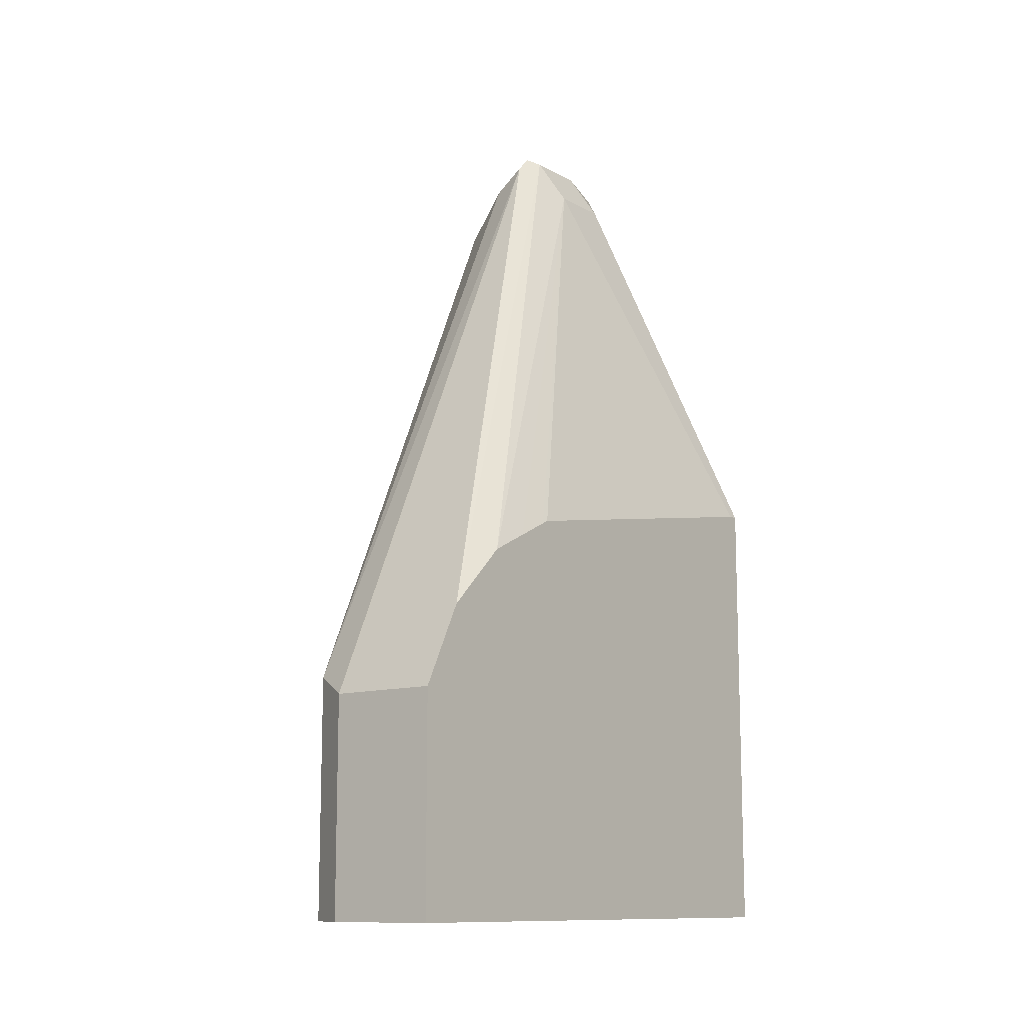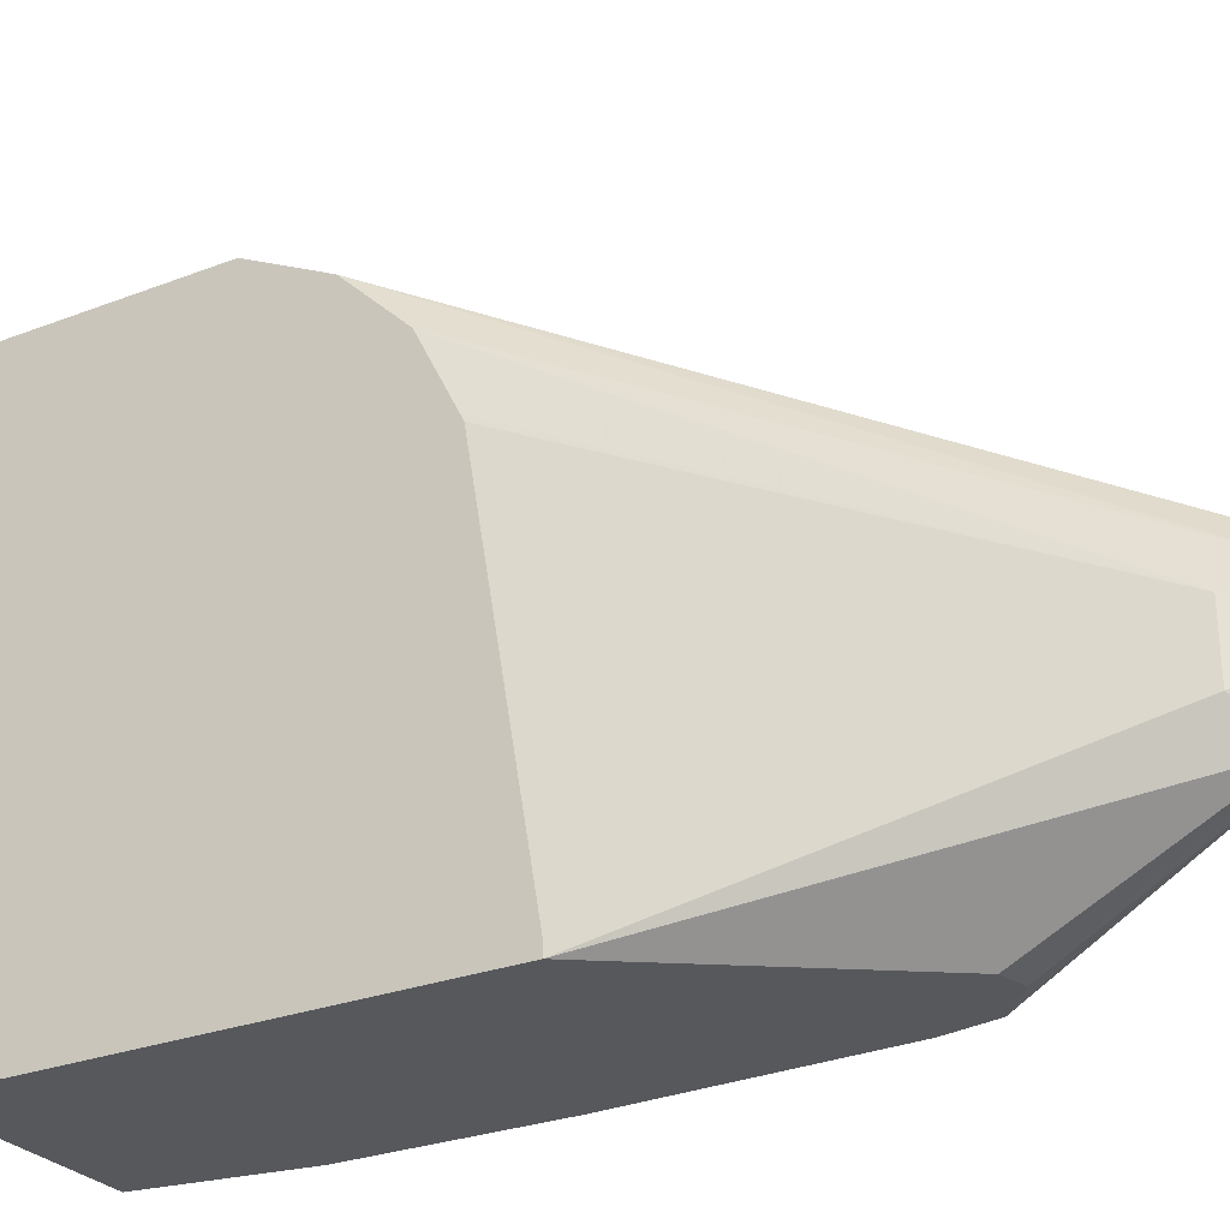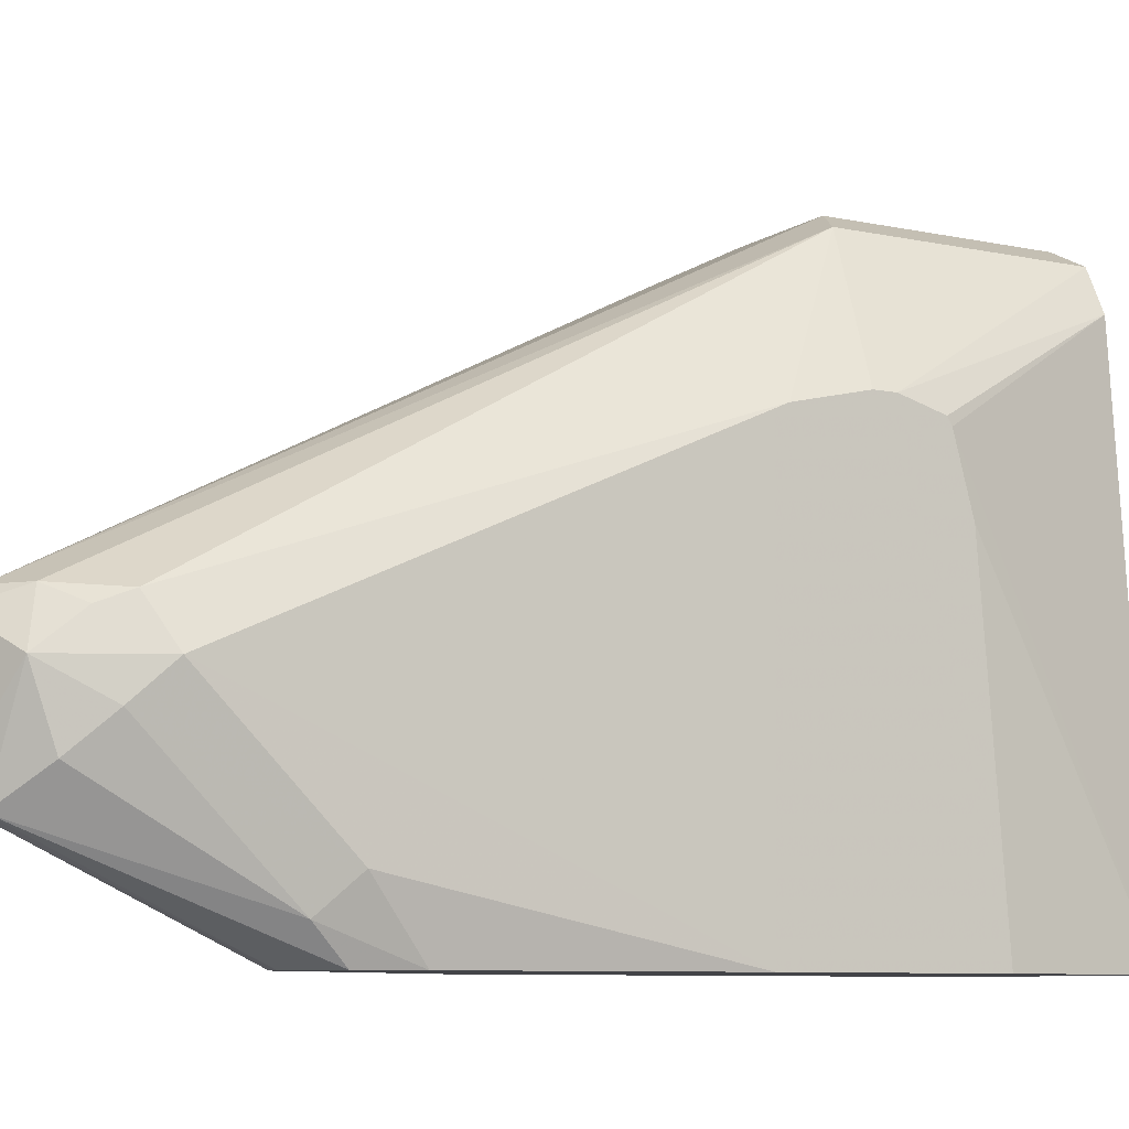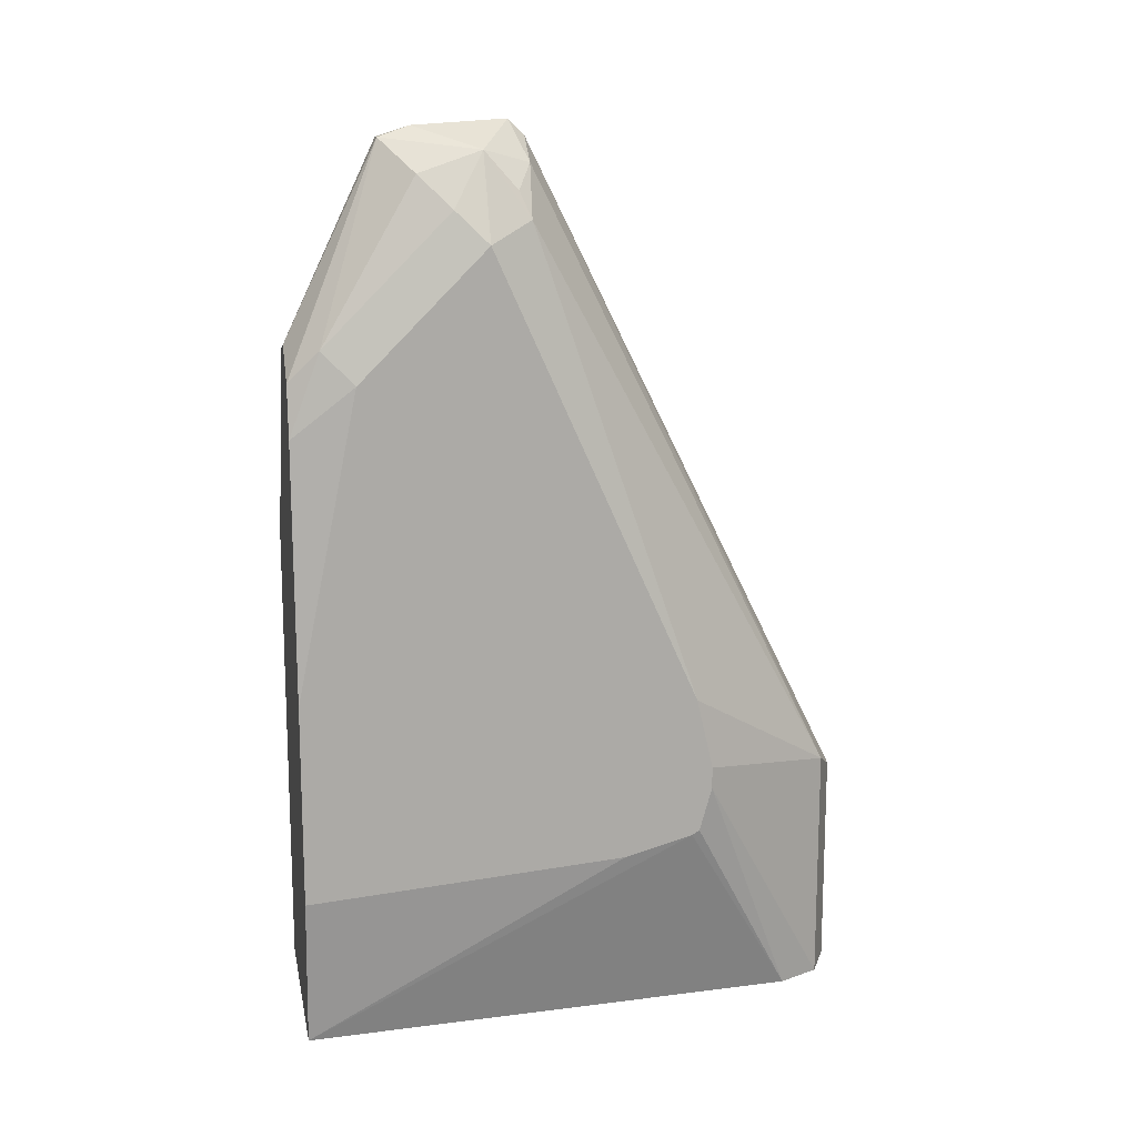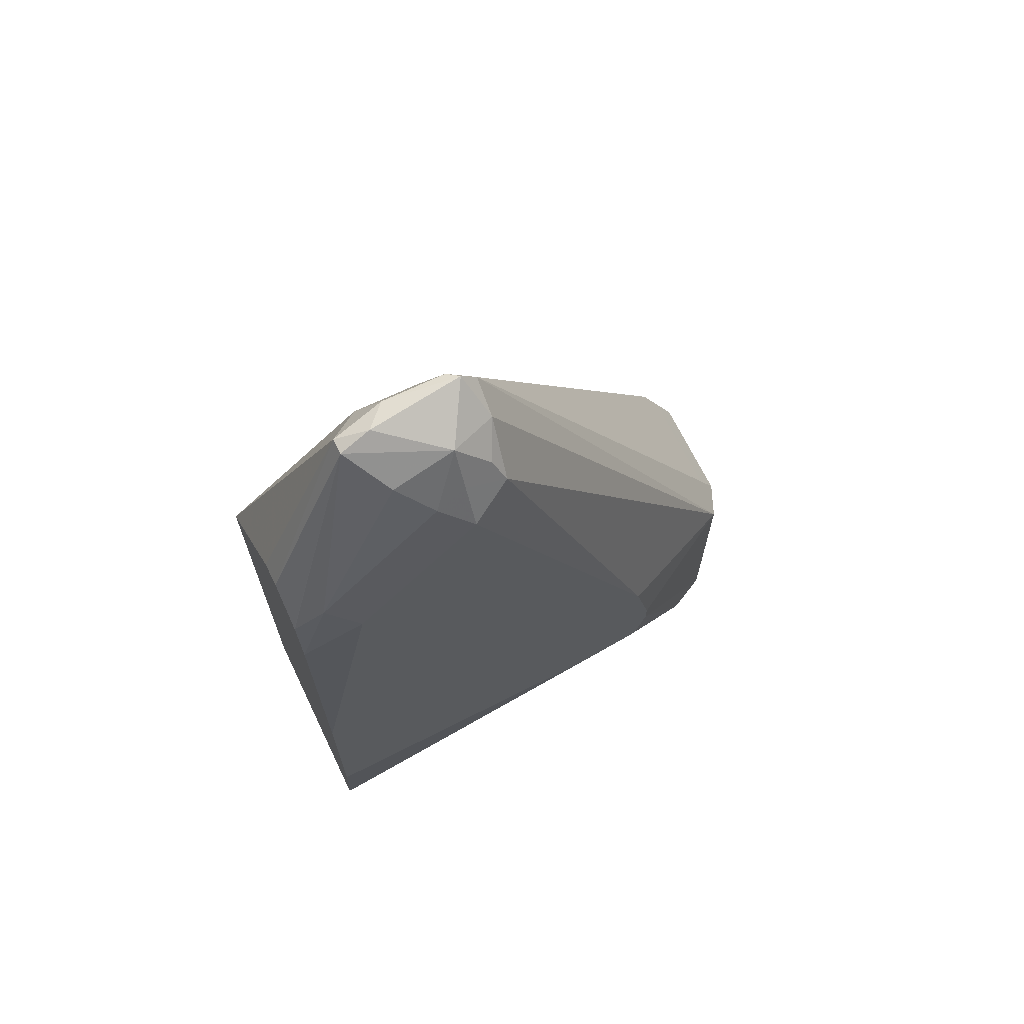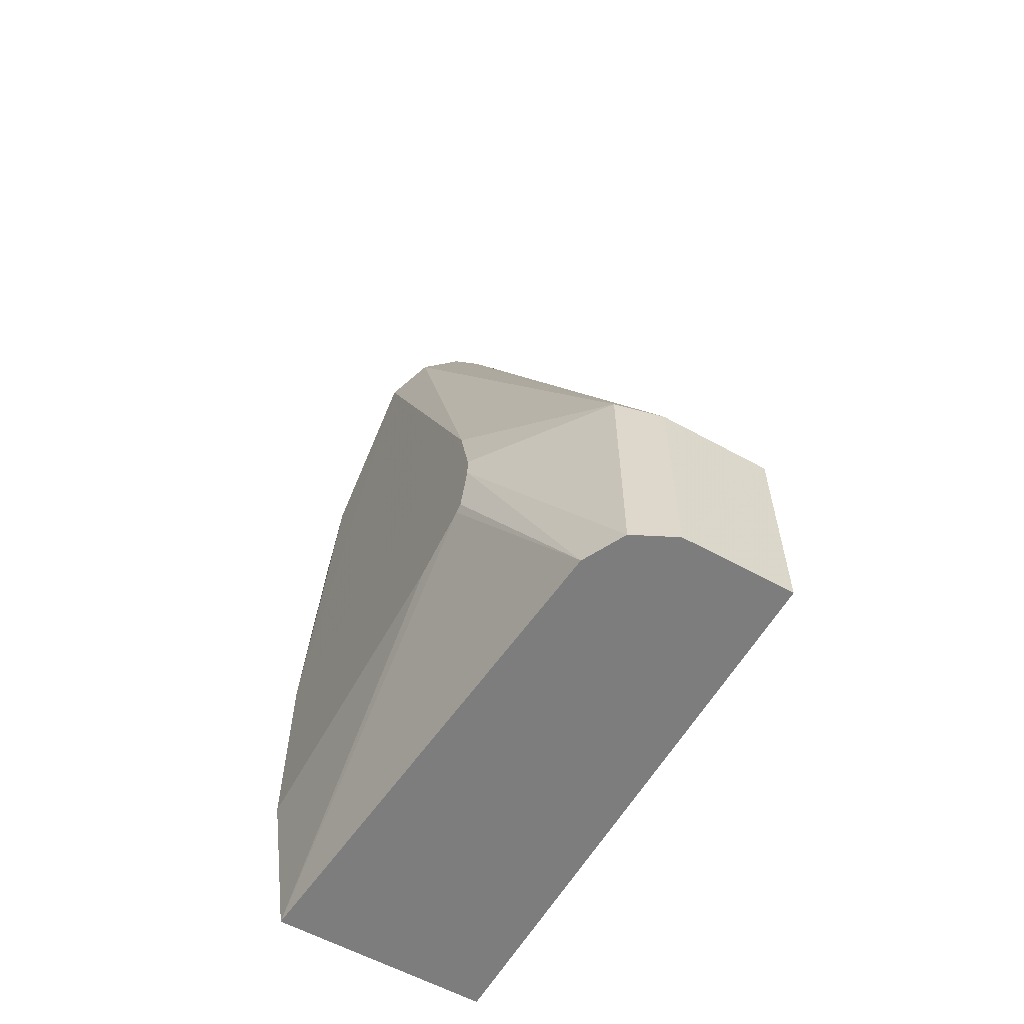
<metadata>
{"format":"obj","ext":"obj","renderer":"f3d","projection":"perspective","resolution":1024,"background":"white","views":[{"elev":-11.6,"azim":-141.9,"up":"+Z"},{"elev":-27.9,"azim":-59.7,"up":"+Y"},{"elev":-8.3,"azim":59.5,"up":"+Y"},{"elev":14.2,"azim":79.1,"up":"+Z"},{"elev":67.9,"azim":64.2,"up":"+Z"},{"elev":-59.1,"azim":150.3,"up":"+Z"}]}
</metadata>
<code>
v 0.3481 0.2565 0.2477
v 0.3603 0.2504 0.2477
v 0.3147 0.2565 0.2477
v 0.3481 0.2565 0.3115
v 0.3664 0.2382 0.2477
v 0.3603 0.2504 0.3176
v 0.3848 0.2097 0.3195
v 0.3147 0.09184 0.2477
v 0.3147 0.2565 0.3115
v 0.3481 0.2504 0.3237
v 0.3573 0.1603 0.5038
v 0.3783 0.09184 0.2477
v 0.3848 0.2062 0.3068
v 0.3848 0.204 0.3055
v 0.3848 0.2097 0.3258
v 0.3664 0.1603 0.4969
v 0.3786 0.1588 0.4824
v 0.3848 0.2049 0.3464
v 0.3147 0.09184 0.3847
v 0.3147 0.2504 0.3237
v 0.3542 0.1527 0.5069
v 0.3573 0.1557 0.5084
v 0.3147 0.2454 0.3337
v 0.3147 0.2443 0.3359
v 0.3848 0.1842 0.3001
v 0.3848 0.09184 0.2926
v 0.3725 0.1466 0.5007
v 0.3756 0.1557 0.4901
v 0.3786 0.1466 0.4885
v 0.3847 0.1466 0.4763
v 0.3848 0.2032 0.3499
v 0.359 0.09184 0.4471
v 0.3573 0.1191 0.5038
v 0.3481 0.1283 0.4946
v 0.3147 0.09484 0.3847
v 0.3481 0.1466 0.4946
v 0.3542 0.1344 0.5069
v 0.3147 0.2259 0.3542
v 0.3603 0.1283 0.5069
v 0.3603 0.1466 0.5069
v 0.3848 0.09184 0.3511
v 0.3733 0.1283 0.4946
v 0.3802 0.1374 0.4855
v 0.3618 0.1191 0.5038
v 0.3847 0.1099 0.4397
v 0.3667 0.09184 0.449
v 0.3147 0.2015 0.3664
v 0.3147 0.2137 0.3603
v 0.3147 0.2037 0.3654
v 0.381 0.09184 0.4251
v 0.3802 0.1008 0.4488
v 0.3776 0.09184 0.4402
v 0.3779 0.09184 0.4399
f 19 36 35
f 22 37 39
f 22 40 27
f 22 39 40
f 21 38 36
f 21 24 38
f 21 37 22
f 21 34 37
f 21 36 34
f 27 42 43
f 17 29 30
f 19 33 34
f 19 32 33
f 18 30 31
f 17 30 18
f 17 27 29
f 17 28 27
f 16 28 17
f 16 27 28
f 16 22 27
f 12 25 26
f 27 43 29
f 19 34 36
f 27 40 39
f 36 38 48
f 27 44 42
f 11 24 21
f 50 51 53
f 45 51 50
f 44 53 51
f 44 52 53
f 44 46 52
f 43 51 45
f 42 51 43
f 42 44 51
f 41 45 50
f 27 39 44
f 36 49 47
f 35 36 47
f 33 37 34
f 33 39 37
f 33 44 39
f 33 46 44
f 32 46 33
f 30 41 31
f 30 45 41
f 30 43 45
f 29 43 30
f 36 48 49
f 11 23 24
f 12 14 25
f 11 22 16
f 4 20 10
f 4 9 20
f 3 20 9
f 3 23 20
f 3 24 23
f 3 38 24
f 3 48 38
f 3 49 48
f 3 47 49
f 3 35 47
f 4 10 11
f 3 19 35
f 2 15 7
f 2 6 15
f 1 6 2
f 1 4 6
f 1 9 4
f 1 3 9
f 1 8 3
f 1 12 8
f 1 5 12
f 1 2 5
f 2 7 5
f 4 11 6
f 3 8 19
f 5 13 14
f 5 7 13
f 11 21 22
f 11 20 23
f 10 20 11
f 8 32 19
f 8 46 32
f 8 52 46
f 8 50 53
f 8 41 50
f 8 26 41
f 8 12 26
f 8 53 52
f 6 18 15
f 7 25 14
f 7 26 25
f 7 41 26
f 7 31 41
f 7 18 31
f 7 15 18
f 6 17 18
f 6 16 17
f 6 11 16
f 7 14 13
f 5 14 12

</code>
